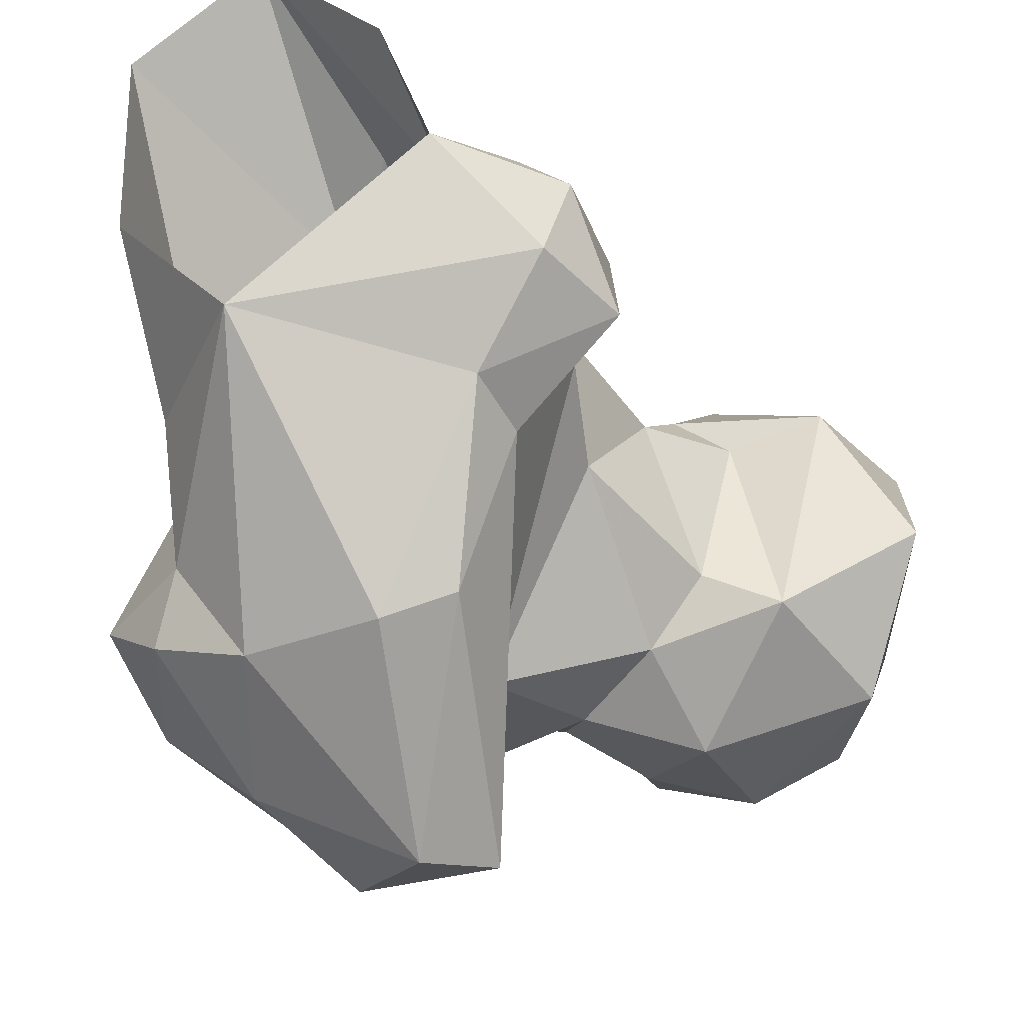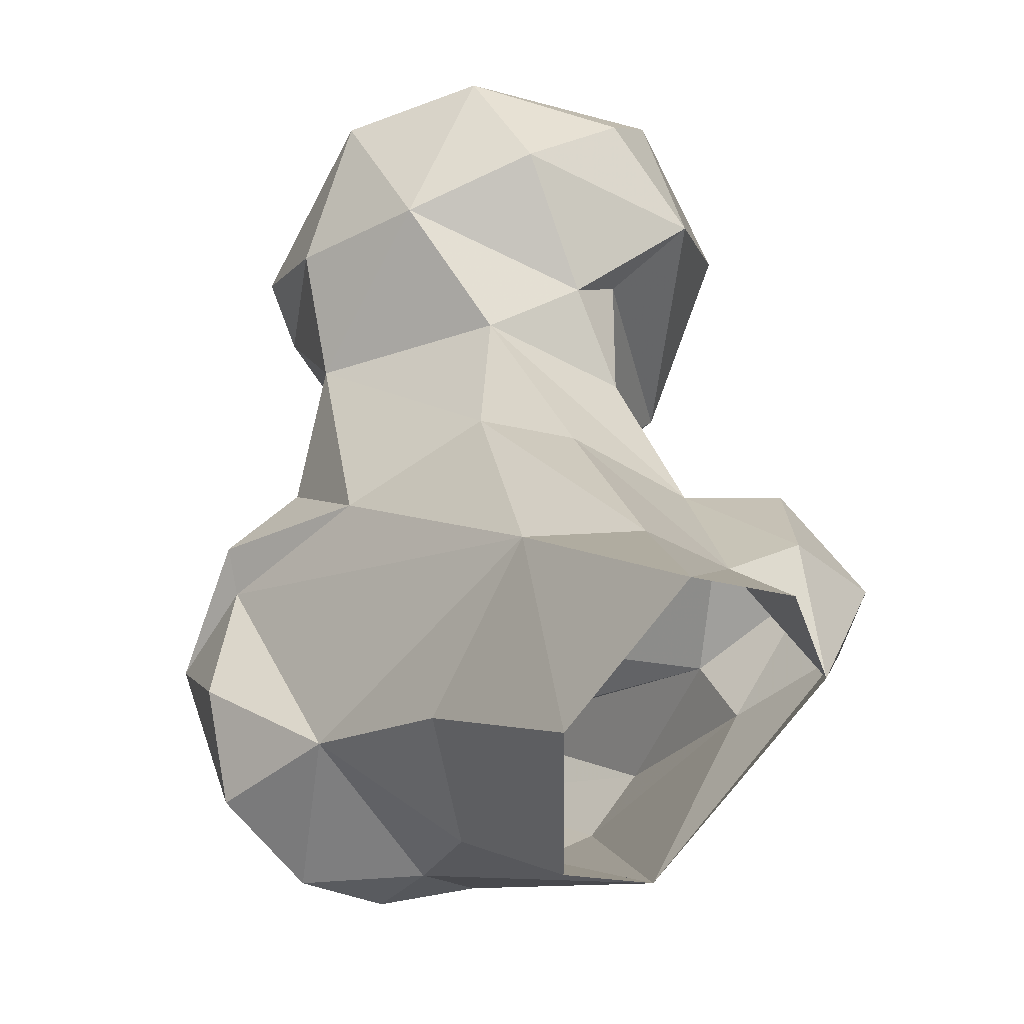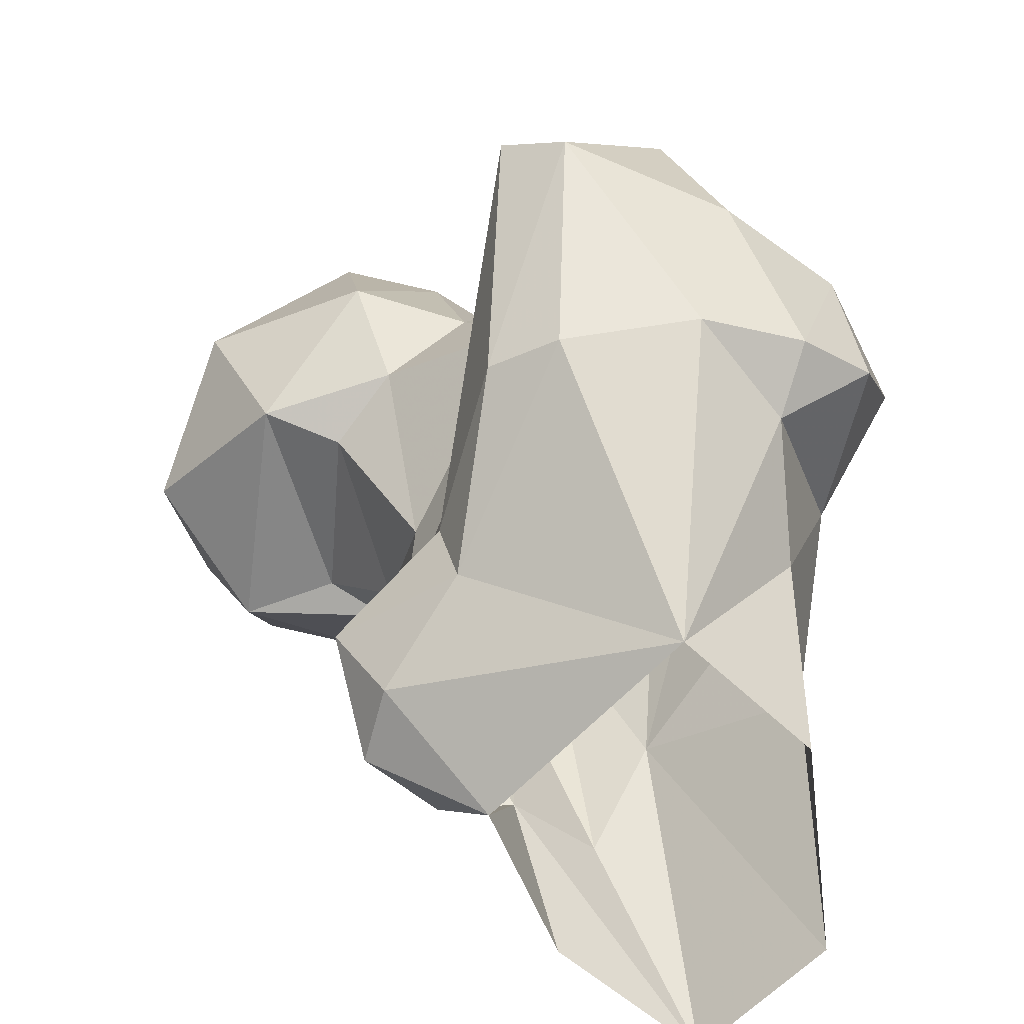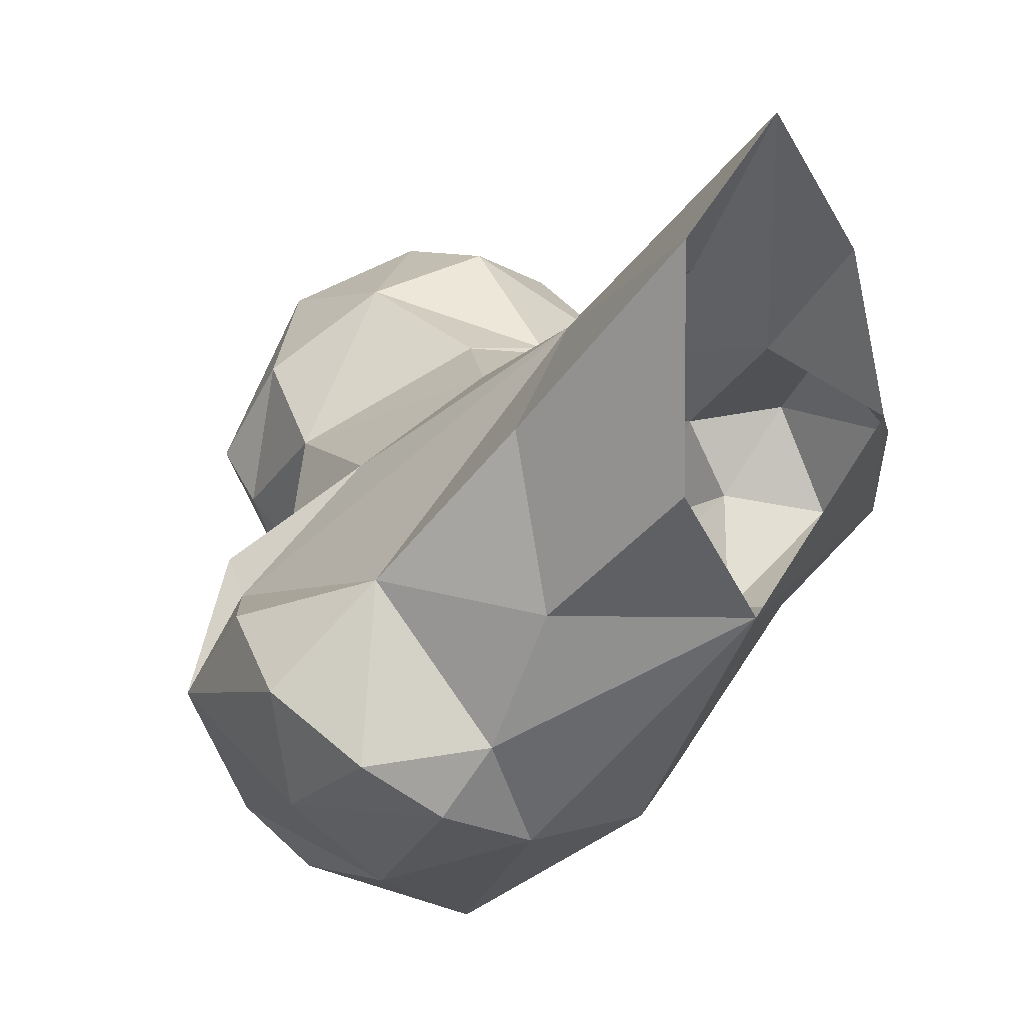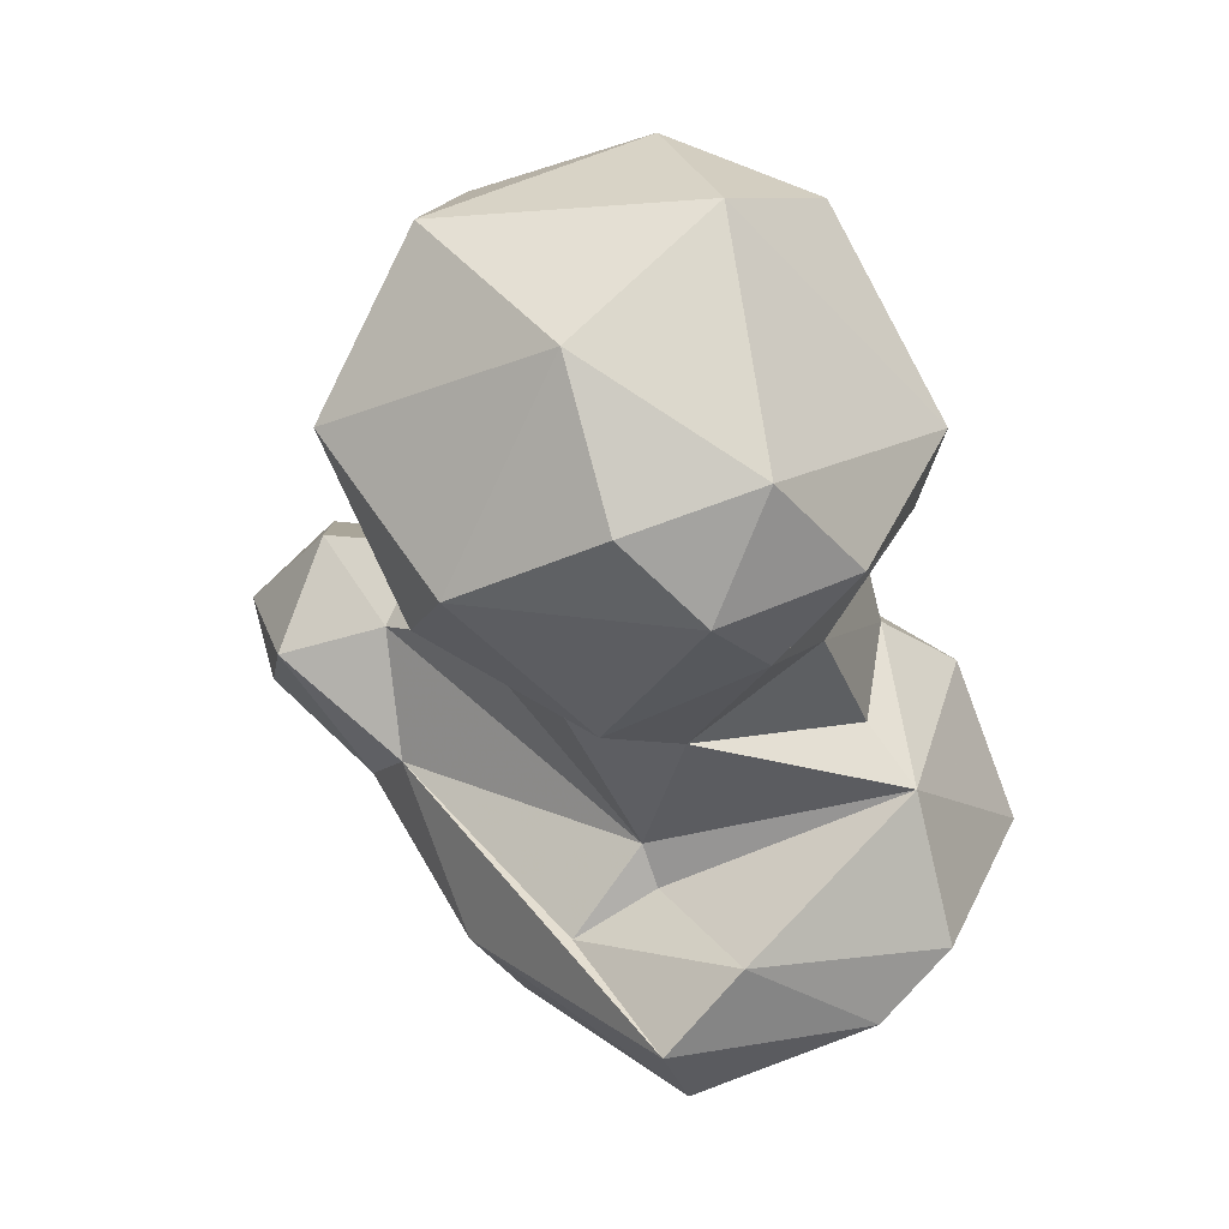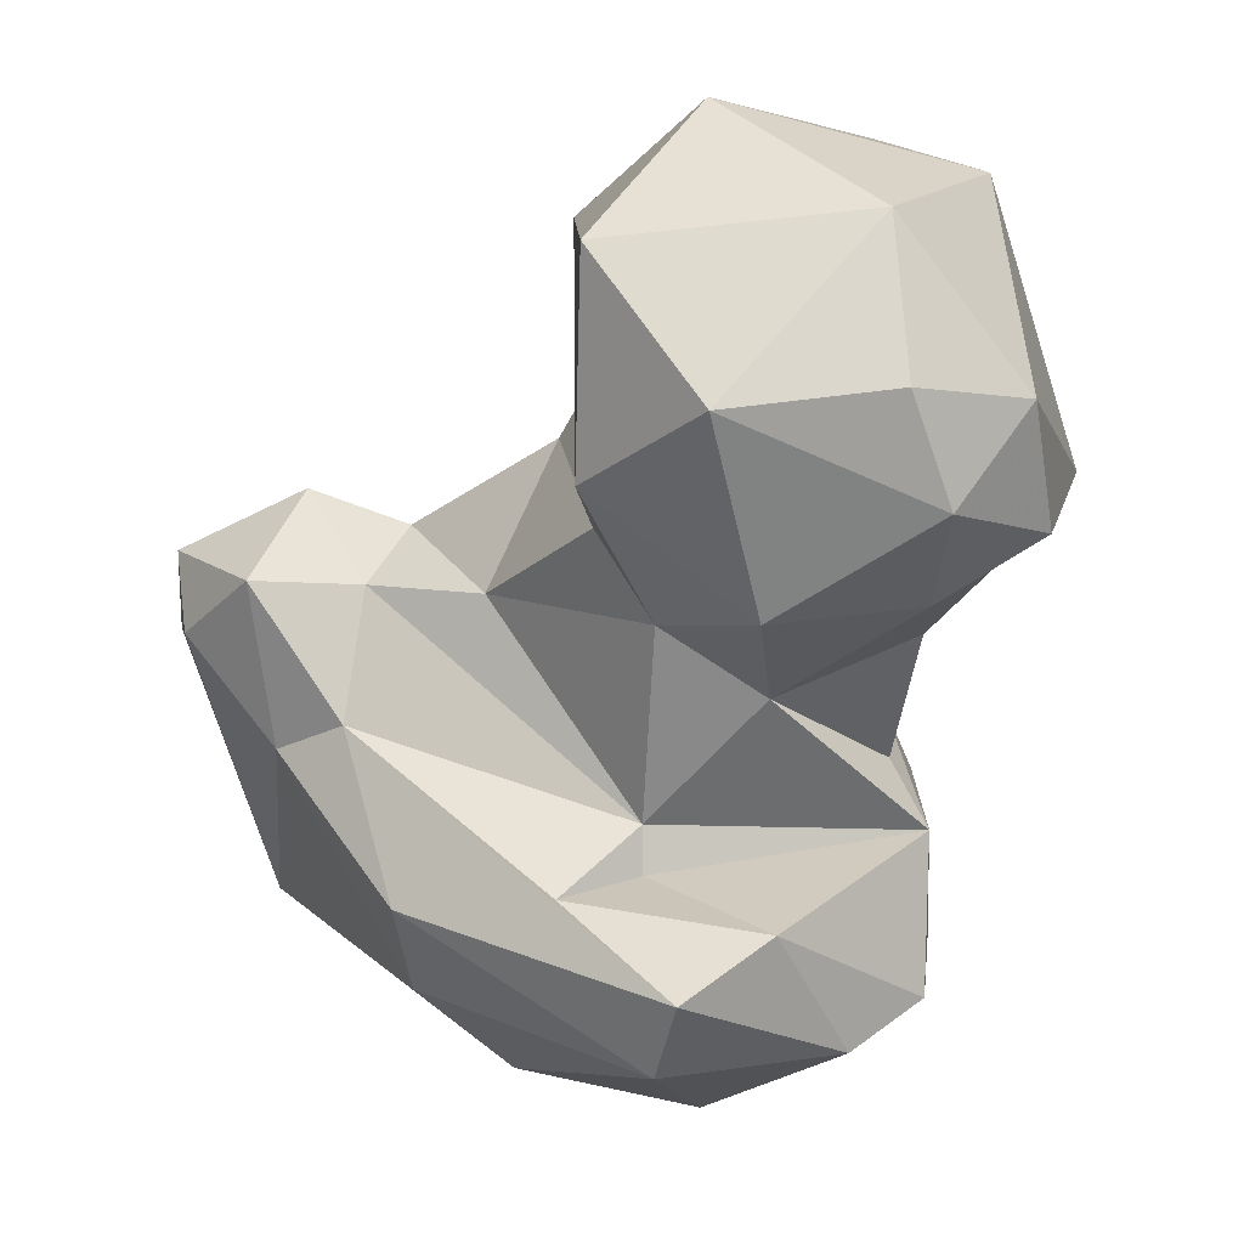
<metadata>
{"format":"obj","ext":"obj","renderer":"f3d","projection":"perspective","resolution":1024,"background":"white","views":[{"elev":-36.9,"azim":-165.3,"up":"+Y"},{"elev":48.5,"azim":141.9,"up":"+Y"},{"elev":-66.8,"azim":4.7,"up":"+Z"},{"elev":8.3,"azim":130.2,"up":"+Y"},{"elev":-22.1,"azim":-37.0,"up":"+Y"},{"elev":-41.8,"azim":-65.1,"up":"+Y"}]}
</metadata>
<code>
v 297.9 156 0.7865
v 308.7 167.6 0.5304
v 270.5 161.6 6.761
v 279.3 171.7 0.1988
v 267.9 168.8 6.851
v 284.5 186.8 0.3029
v 309.3 188.5 0.1707
v 296.9 198.6 0.07366
v 273.9 176.5 10.38
v 309.3 171.9 18
v 281.1 177.3 11.64
v 308.7 156 14.95
v 294.3 179.4 24.46
v 277.9 152.9 11.93
v 288.4 184.7 14.86
v 265.6 160.1 15.54
v 288.9 133.7 19.79
v 302.1 133.6 22.22
v 282 136.4 21.33
v 267.3 170.3 19.53
v 308.9 143.6 21
v 276.2 151.6 19.21
v 273.5 168.9 25.95
v 280.8 175.3 33.85
v 311.7 137.3 24.32
v 271.6 161.7 23.11
v 313.3 158 30.69
v 285 173.1 42.65
v 272.8 157.7 33.51
v 290.7 120.6 39.89
v 318.1 142.4 28.06
v 284.7 140 41.81
v 284.4 121.7 44.64
v 282.3 133.1 35.53
v 315.9 136.9 38.86
v 320.6 148.4 36.61
v 306 127.9 37.09
v 316.2 153.4 45.24
v 287.1 137 40.74
v 268.8 168.1 41.83
v 297.2 165.1 47.59
v 307.1 153 53.94
v 277.5 175 50.79
v 270.5 146.5 49.36
v 303.5 131 57.46
v 300.3 125.4 52.07
v 264.8 152.7 46.87
v 286.9 127.7 51.81
v 261.8 170.5 50.84
v 313.6 144.5 54.79
v 267.3 174.4 49.8
v 278.7 143.4 55.23
v 257.3 149.6 48.96
v 288.8 165.3 63.37
v 297 141.9 61.09
v 305.7 156 57.06
v 244.2 160.2 55.53
v 252.3 173.3 50.99
v 267.4 140.2 59.22
v 250.9 145.8 62.46
v 277.1 180.1 64.31
v 296.8 157.1 57.77
v 246.3 173.9 64.91
v 253.2 180.1 61.47
v 264.9 183.6 60.45
v 293.5 147.3 59.37
v 283.2 149.5 66.36
v 275.2 144.5 69.72
v 250.6 160 77.17
v 265.2 143.1 75.12
v 263 183.7 72.08
v 285.2 158 74.74
v 284.4 172.1 72.27
v 256.2 147.5 75.64
v 276.2 149 79.19
v 261.6 173.3 81.64
v 284.3 162.5 79.7
v 273.4 178.4 79.28
v 265.2 151.8 82.15
f 69 79 76
f 75 77 79
f 76 77 78
f 70 79 74
f 72 77 75
f 68 72 75
f 61 71 78
f 54 73 72
f 68 75 70
f 67 72 68
f 63 71 64
f 60 70 74
f 63 69 76
f 60 74 69
f 64 71 65
f 54 72 67
f 59 70 60
f 59 68 70
f 54 67 62
f 62 67 66
f 43 61 54
f 58 64 65
f 55 62 66
f 58 63 64
f 57 63 58
f 63 76 71
f 41 54 62
f 42 56 50
f 53 59 60
f 41 62 56
f 52 67 68
f 33 46 48
f 39 48 55
f 73 78 77
f 28 43 54
f 19 30 33
f 53 57 58
f 10 27 12
f 35 50 45
f 35 45 37
f 32 39 55
f 47 53 49
f 40 51 43
f 33 48 34
f 21 31 25
f 30 37 46
f 27 38 36
f 28 54 41
f 35 36 50
f 3 14 16
f 24 43 28
f 40 47 49
f 23 40 43
f 45 55 48
f 38 42 50
f 51 65 61
f 22 34 32
f 13 41 42
f 30 46 33
f 51 58 65
f 25 35 37
f 37 45 46
f 18 37 30
f 13 42 27
f 55 56 62
f 18 21 25
f 40 49 51
f 3 5 4
f 49 58 51
f 13 28 41
f 23 29 40
f 52 68 59
f 4 5 9
f 27 36 31
f 1 12 21
f 27 42 38
f 31 36 35
f 29 44 47
f 18 25 37
f 44 53 47
f 52 66 67
f 10 13 27
f 25 31 35
f 57 69 63
f 53 60 57
f 44 59 53
f 61 78 73
f 29 32 44
f 22 32 26
f 17 18 30
f 70 75 79
f 26 32 29
f 17 30 19
f 45 48 46
f 12 27 21
f 11 23 24
f 16 26 20
f 49 53 58
f 23 26 29
f 19 33 22
f 36 38 50
f 41 56 42
f 13 15 28
f 8 15 13
f 61 65 71
f 5 16 20
f 23 43 24
f 11 24 15
f 50 56 55
f 14 19 22
f 54 61 73
f 15 24 28
f 9 20 23
f 7 8 13
f 43 51 61
f 1 14 3
f 72 73 77
f 14 22 16
f 5 20 9
f 34 48 39
f 21 27 31
f 9 23 11
f 69 74 79
f 1 18 17
f 4 9 11
f 7 13 10
f 1 21 18
f 14 17 19
f 1 17 14
f 32 52 44
f 76 79 77
f 3 16 5
f 32 55 52
f 8 11 15
f 2 10 12
f 52 55 66
f 6 11 8
f 71 76 78
f 57 60 69
f 4 11 6
f 16 22 26
f 32 34 39
f 44 52 59
f 1 2 12
f 20 26 23
f 29 47 40
f 45 50 55
f 1 3 4
f 22 33 34
f 2 7 10

</code>
